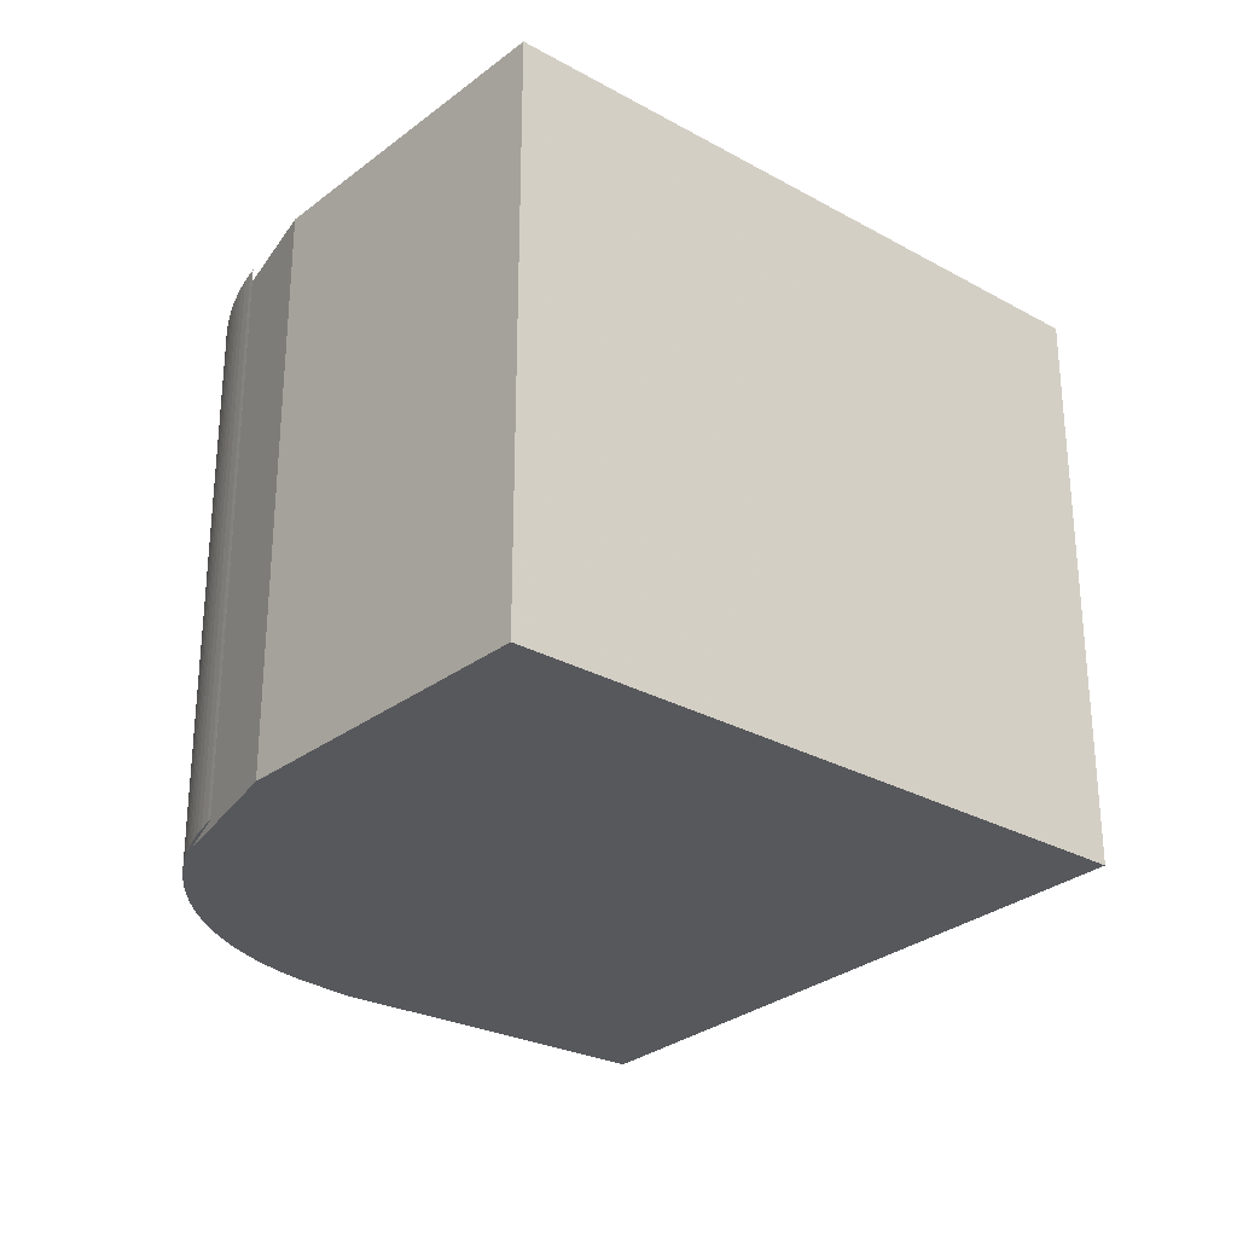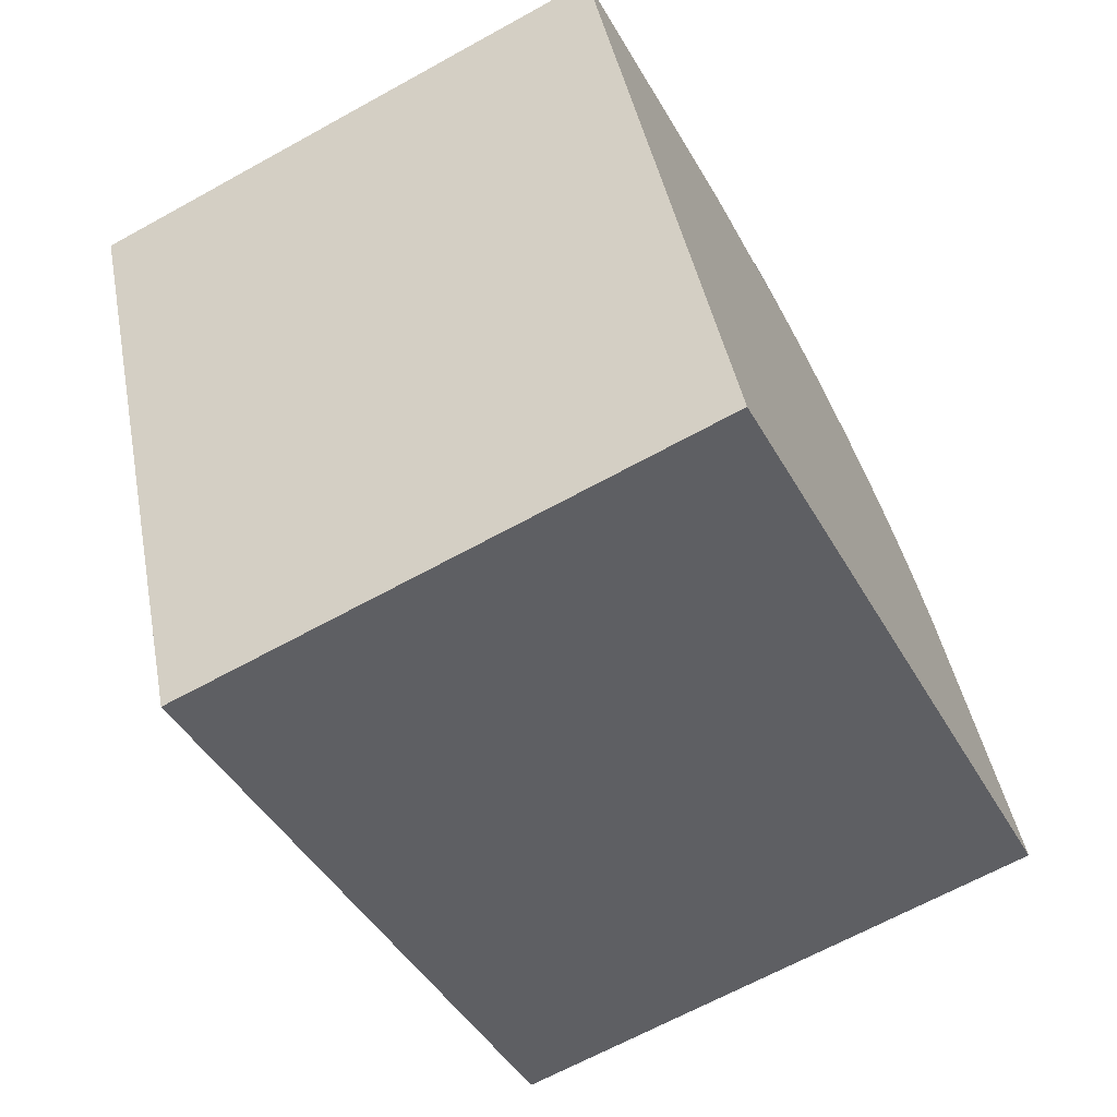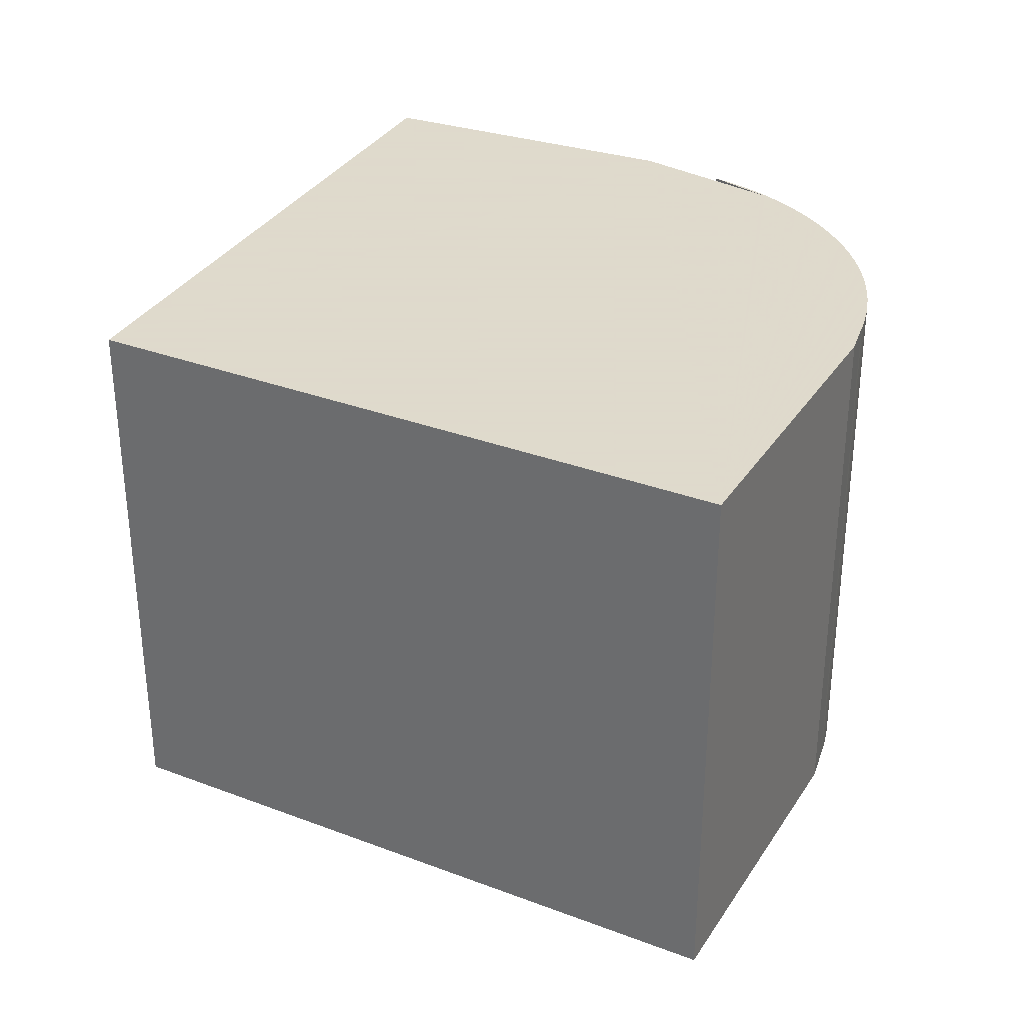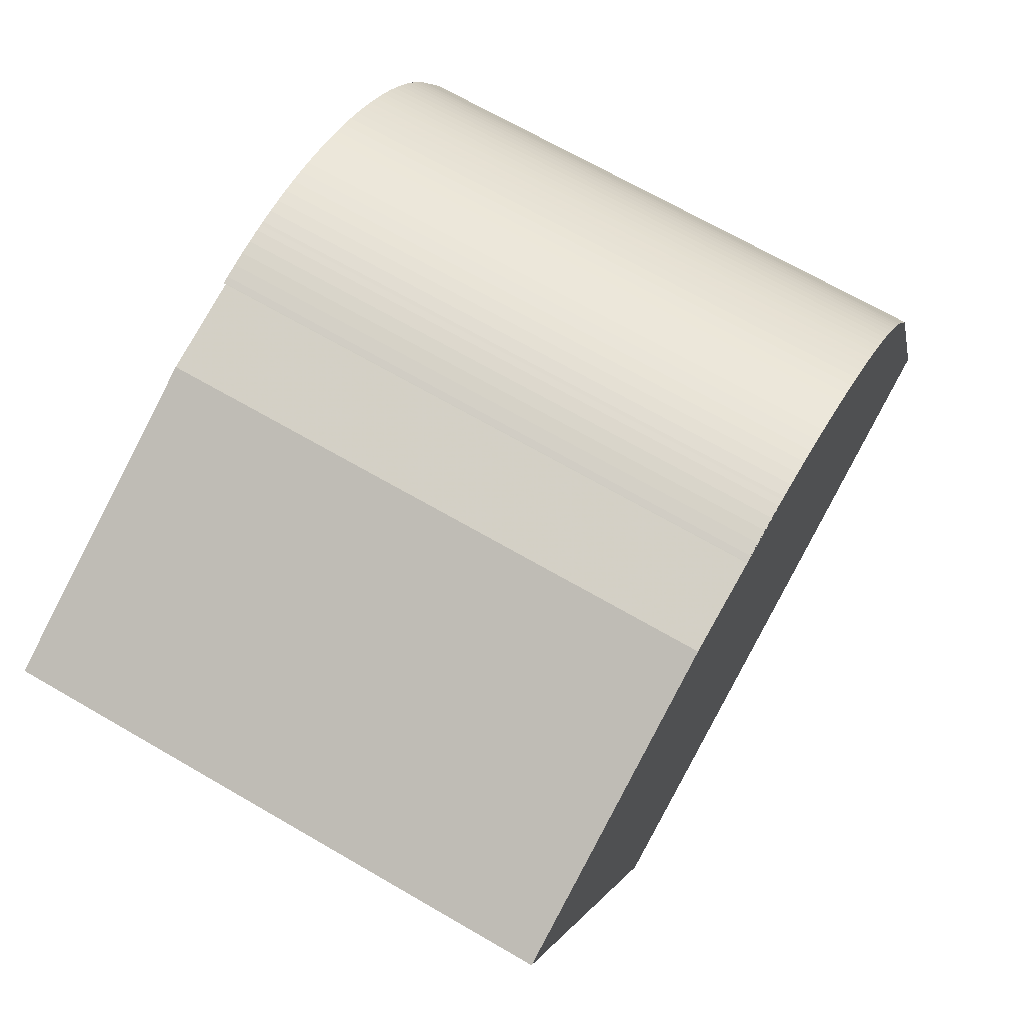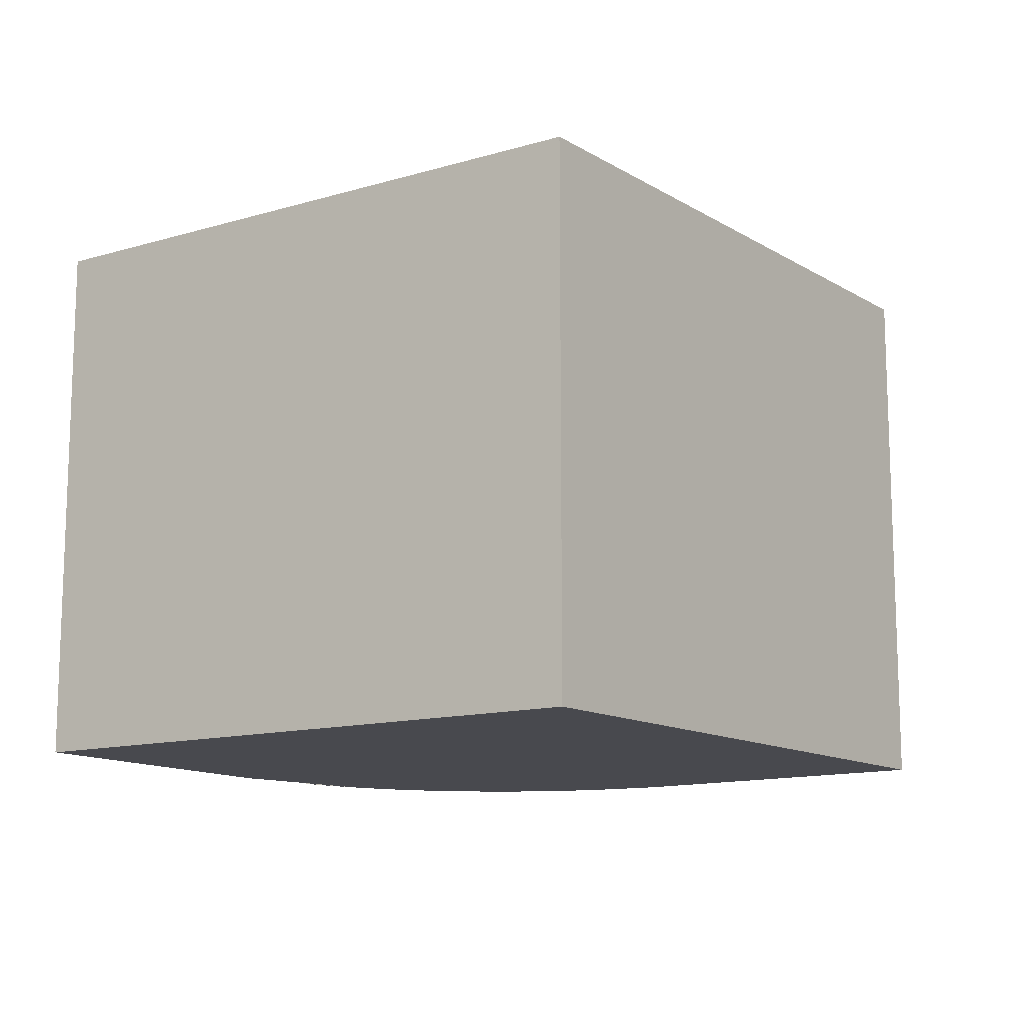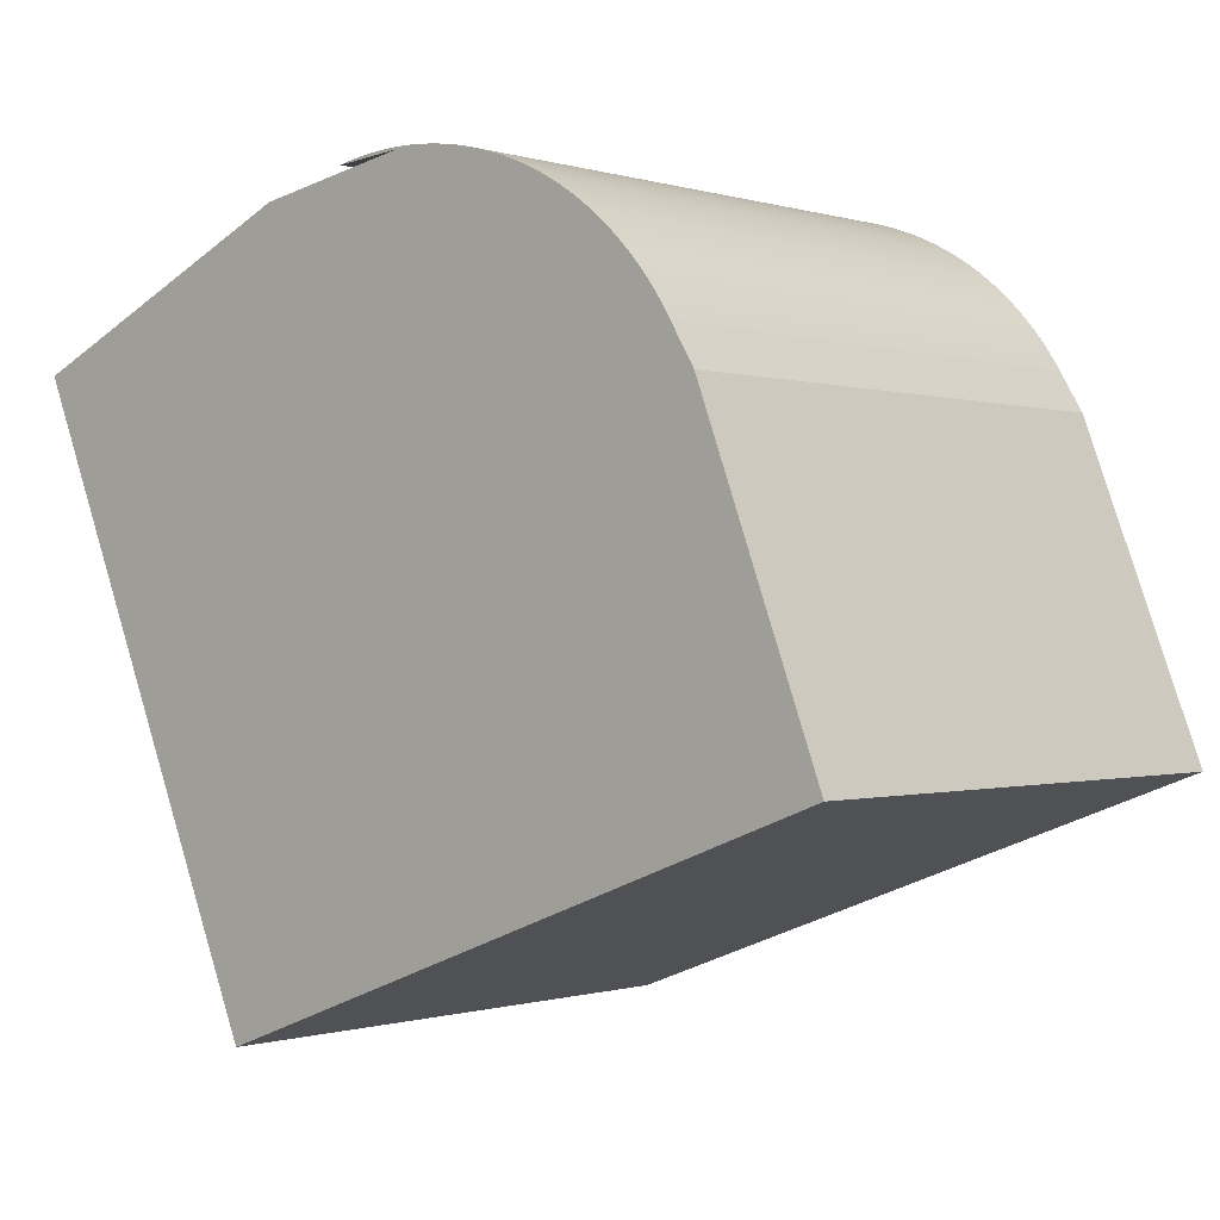
<metadata>
{"format":"obj","ext":"obj","renderer":"f3d","projection":"perspective","resolution":1024,"background":"white","views":[{"elev":-27.9,"azim":72.9,"up":"+Y"},{"elev":-66.2,"azim":119.0,"up":"+Z"},{"elev":32.4,"azim":-131.5,"up":"+Y"},{"elev":69.1,"azim":120.1,"up":"+Z"},{"elev":-12.7,"azim":147.3,"up":"+Y"},{"elev":-0.4,"azim":-139.2,"up":"+Z"}]}
</metadata>
<code>
v 1.965 0.06781 2.446
v 1.987 0.06781 2.503
v 1.99 0.06781 2.509
v 1.991 0.06781 2.51
v 1.992 0.06781 2.512
v 1.994 0.06781 2.514
v 1.995 0.06781 2.516
v 1.996 0.06781 2.518
v 1.998 0.06781 2.519
v 1.999 0.06781 2.521
v 2.001 0.06781 2.523
v 2.003 0.06781 2.524
v 2.005 0.06781 2.526
v 2.006 0.06781 2.527
v 2.007 0.06781 2.528
v 2.009 0.06781 2.529
v 2.011 0.06781 2.53
v 2.013 0.06781 2.532
v 2.015 0.06781 2.533
v 2.017 0.06781 2.534
v 2.019 0.06781 2.535
v 2.022 0.06781 2.535
v 2.024 0.06781 2.536
v 2.026 0.06781 2.537
v 2.028 0.06781 2.538
v 2.031 0.06781 2.538
v 2.033 0.06781 2.538
v 2.035 0.06781 2.539
v 2.038 0.06781 2.539
v 2.04 0.06781 2.539
v 2.042 0.06781 2.539
v 2.043 0.06781 2.539
v 2.043 0.06781 2.539
v 2.044 0.06781 2.539
v 2.047 0.06781 2.539
v 2.049 0.06781 2.539
v 2.051 0.06781 2.538
v 2.054 0.06781 2.538
v 2.055 0.06781 2.538
v 2.055 0.06781 2.538
v 2.071 0.06781 2.534
v 2.078 0.06781 2.404
v 2.123 0.06781 2.51
v 1.99 -0.03098 2.509
v 1.987 -0.03098 2.503
v 1.965 -0.03098 2.446
v 1.991 -0.03098 2.51
v 1.992 -0.03098 2.512
v 1.994 -0.03098 2.514
v 1.995 -0.03098 2.516
v 1.996 -0.03098 2.518
v 1.998 -0.03098 2.519
v 1.999 -0.03098 2.521
v 2.001 -0.03098 2.523
v 2.003 -0.03098 2.524
v 2.005 -0.03098 2.526
v 2.006 -0.03098 2.527
v 2.007 -0.03098 2.528
v 2.009 -0.03098 2.529
v 2.011 -0.03098 2.53
v 2.013 -0.03098 2.532
v 2.015 -0.03098 2.533
v 2.017 -0.03098 2.534
v 2.019 -0.03098 2.535
v 2.022 -0.03098 2.535
v 2.024 -0.03098 2.536
v 2.026 -0.03098 2.537
v 2.028 -0.03098 2.538
v 2.031 -0.03098 2.538
v 2.033 -0.03098 2.538
v 2.035 -0.03098 2.539
v 2.038 -0.03098 2.539
v 2.04 -0.03098 2.539
v 2.042 -0.03098 2.539
v 2.043 -0.03098 2.539
v 2.043 -0.03098 2.539
v 2.044 -0.03098 2.539
v 2.047 -0.03098 2.539
v 2.049 -0.03098 2.539
v 2.051 -0.03098 2.538
v 2.054 -0.03098 2.538
v 2.055 -0.03098 2.538
v 2.055 -0.03098 2.538
v 2.071 -0.03098 2.534
v 2.078 -0.03098 2.404
v 2.123 -0.03098 2.51
v 2.071 -0.03098 2.534
v 2.123 -0.03098 2.51
v 2.123 0.06781 2.51
v 2.071 0.06781 2.534
v 2.043 -0.03098 2.539
v 2.071 -0.03098 2.534
v 2.071 0.06781 2.534
v 2.043 0.06781 2.539
v 2.055 -0.03098 2.538
v 2.043 -0.03098 2.539
v 2.043 0.06781 2.539
v 2.055 0.06781 2.538
v 1.994 -0.03098 2.515
v 1.994 0.06781 2.515
v 2.078 -0.03098 2.404
v 1.965 -0.03098 2.446
v 1.965 0.06781 2.446
v 2.078 0.06781 2.404
v 2.123 -0.03098 2.51
v 2.078 -0.03098 2.404
v 2.078 0.06781 2.404
v 2.123 0.06781 2.51
f 1 2 3
f 1 3 4
f 1 4 5
f 1 5 6
f 1 6 7
f 1 7 8
f 1 8 9
f 1 9 10
f 1 10 11
f 1 11 12
f 1 12 13
f 1 13 14
f 1 14 15
f 1 15 16
f 1 16 17
f 1 17 18
f 1 18 19
f 1 19 20
f 1 20 21
f 1 21 22
f 1 22 23
f 1 23 24
f 1 24 25
f 1 25 26
f 1 26 27
f 1 27 28
f 1 28 29
f 1 29 30
f 1 30 31
f 1 31 32
f 32 31 33
f 32 33 34
f 32 34 35
f 32 35 36
f 32 36 37
f 32 37 38
f 32 38 39
f 40 32 39
f 1 32 41
f 42 1 41
f 43 42 41
f 44 45 46
f 47 44 46
f 48 47 46
f 49 48 46
f 50 49 46
f 51 50 46
f 52 51 46
f 53 52 46
f 54 53 46
f 55 54 46
f 56 55 46
f 57 56 46
f 58 57 46
f 59 58 46
f 60 59 46
f 61 60 46
f 62 61 46
f 63 62 46
f 64 63 46
f 65 64 46
f 66 65 46
f 67 66 46
f 68 67 46
f 69 68 46
f 70 69 46
f 71 70 46
f 72 71 46
f 73 72 46
f 74 73 46
f 75 74 46
f 76 74 75
f 77 76 75
f 78 77 75
f 79 78 75
f 80 79 75
f 81 80 75
f 82 81 75
f 83 82 75
f 84 75 46
f 84 46 85
f 86 84 85
f 87 88 89
f 87 89 90
f 91 92 93
f 91 93 94
f 95 96 97
f 95 97 98
f 82 83 40
f 82 40 39
f 81 82 39
f 81 39 38
f 80 81 38
f 80 38 37
f 79 80 37
f 79 37 36
f 78 79 36
f 78 36 35
f 77 78 35
f 77 35 34
f 76 77 34
f 76 34 33
f 74 76 33
f 74 33 31
f 73 74 31
f 73 31 30
f 72 73 30
f 72 30 29
f 71 72 29
f 71 29 28
f 70 71 28
f 70 28 27
f 69 70 27
f 69 27 26
f 68 69 26
f 68 26 25
f 67 68 25
f 67 25 24
f 66 67 24
f 66 24 23
f 65 66 23
f 65 23 22
f 64 65 22
f 64 22 21
f 63 64 21
f 63 21 20
f 62 63 20
f 62 20 19
f 61 62 19
f 61 19 18
f 60 61 18
f 60 18 17
f 59 60 17
f 59 17 16
f 58 59 16
f 58 16 15
f 57 58 15
f 57 15 14
f 56 57 14
f 56 14 13
f 55 56 13
f 55 13 12
f 54 55 12
f 54 12 11
f 53 54 11
f 53 11 10
f 52 53 10
f 52 10 9
f 51 52 9
f 51 9 8
f 50 51 8
f 50 8 7
f 99 50 7
f 99 7 100
f 49 99 100
f 49 100 6
f 48 49 6
f 48 6 5
f 47 48 5
f 47 5 4
f 44 47 4
f 44 4 3
f 45 44 3
f 45 3 2
f 46 45 2
f 1 46 2
f 101 102 103
f 101 103 104
f 105 106 107
f 105 107 108

</code>
